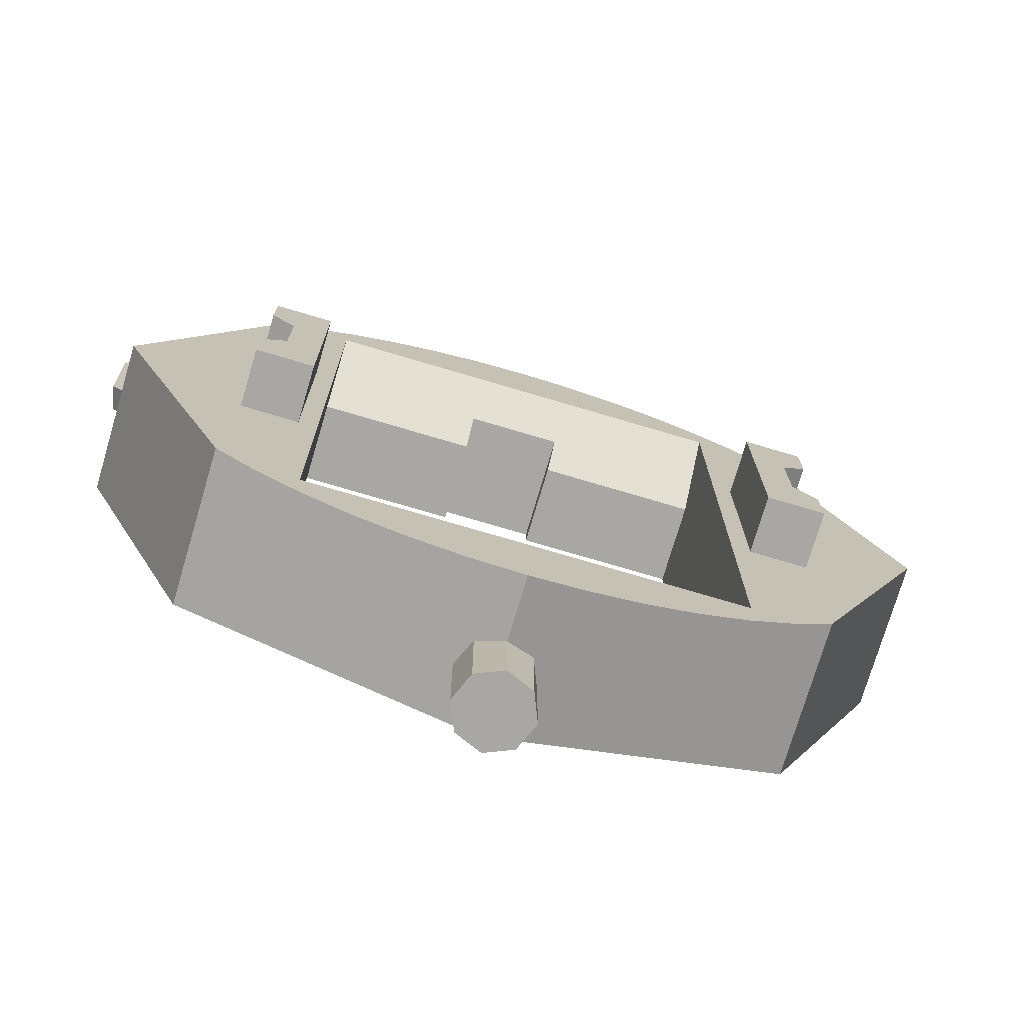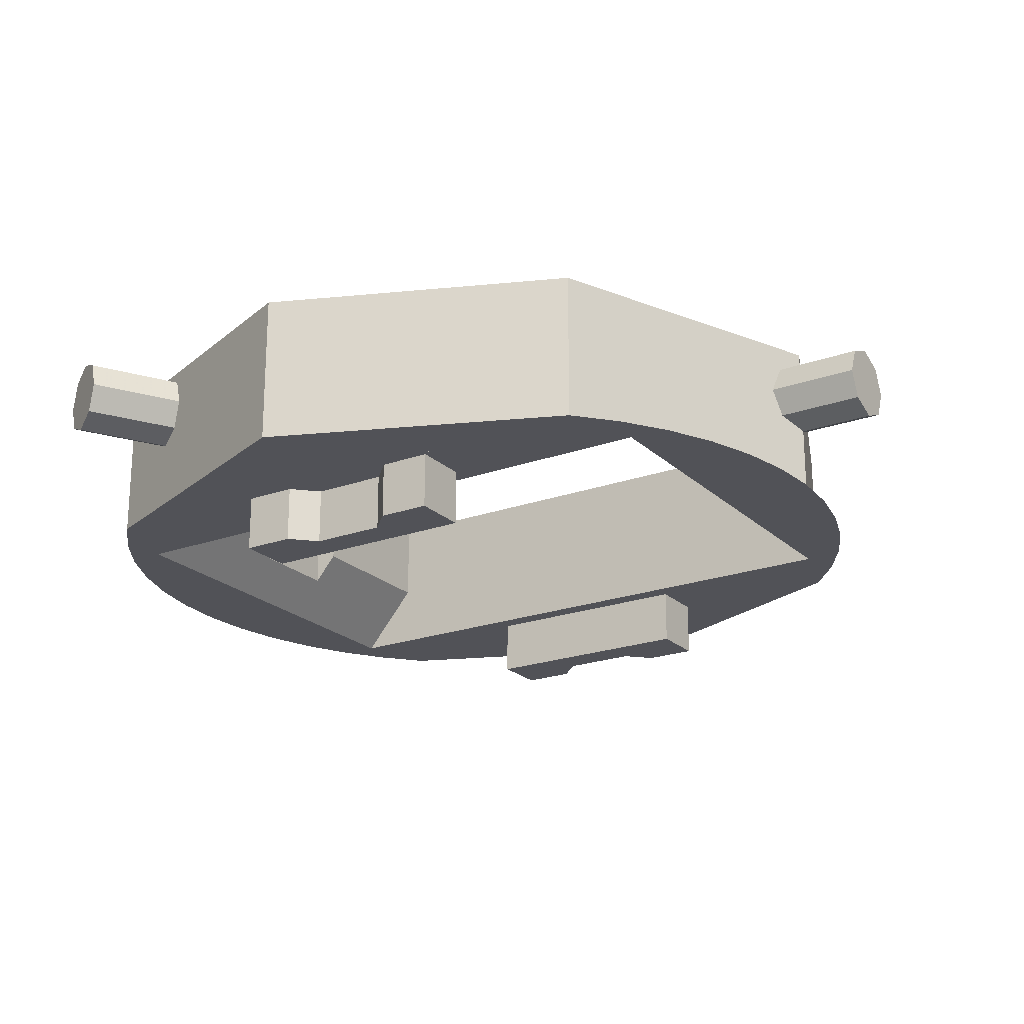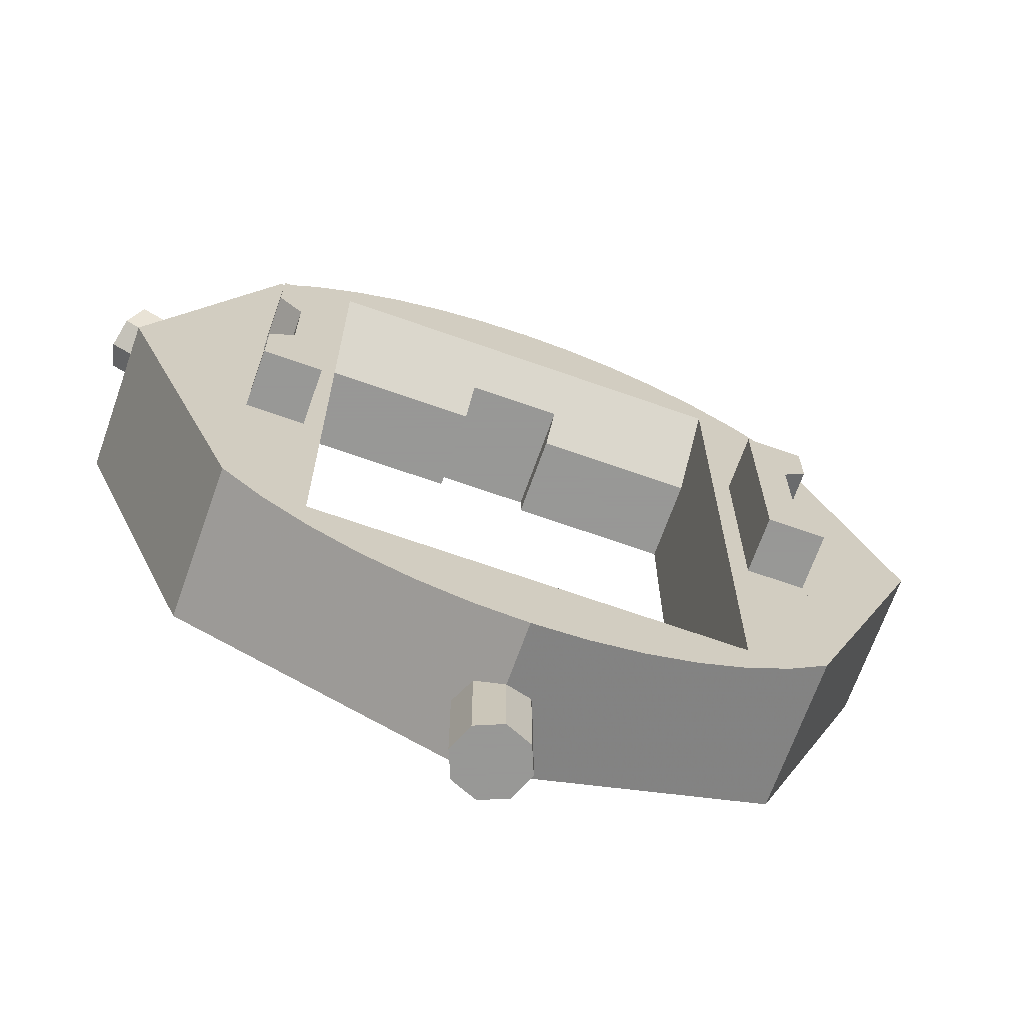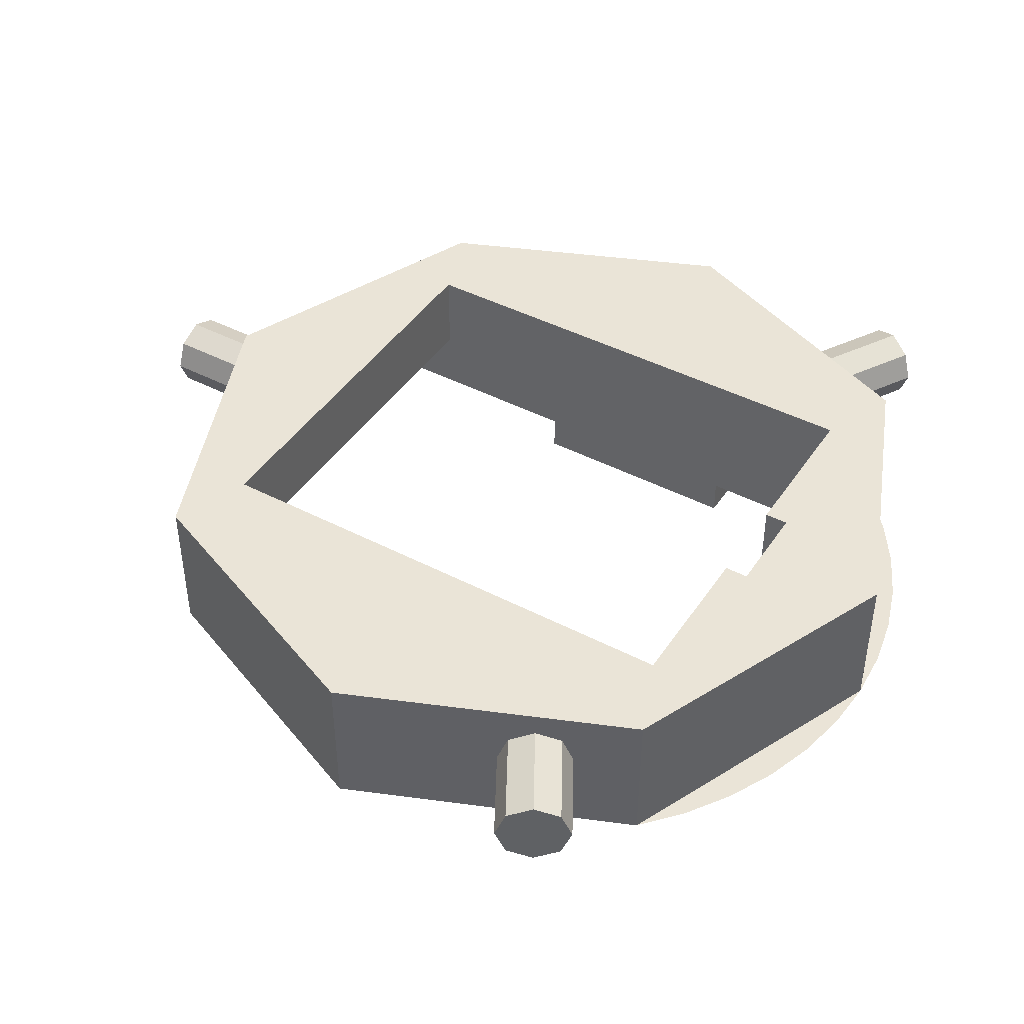
<metadata>
{"format":"obj","ext":"obj","renderer":"f3d","projection":"perspective","resolution":1024,"background":"white","views":[{"elev":-74.7,"azim":-16.5,"up":"+Z"},{"elev":-21.6,"azim":122.5,"up":"+Y"},{"elev":-68.4,"azim":-19.5,"up":"+Z"},{"elev":43.9,"azim":-58.6,"up":"+Y"}]}
</metadata>
<code>
v 0.7601 0 0.7601
v 1.075 0 0
v 1.075 0.4 0
v 0.7601 0.4 0.7601
v 0 0 1.075
v 0.7601 0 0.7601
v 0.7601 0.4 0.7601
v 0 0.4 1.075
v -0.7601 0 0.7601
v 0 0 1.075
v 0 0.4 1.075
v -0.7601 0.4 0.7601
v -1.075 0 0
v -0.7601 0 0.7601
v -0.7601 0.4 0.7601
v -1.075 0.4 0
v -0.7601 0 -0.7601
v -1.075 0 0
v -1.075 0.4 0
v -0.7601 0.4 -0.7601
v 0 0 -1.075
v -0.7601 0 -0.7601
v -0.7601 0.4 -0.7601
v 0 0.4 -1.075
v 0.7601 0 -0.7601
v 0 0 -1.075
v 0 0.4 -1.075
v 0.7601 0.4 -0.7601
v 1.075 0 0
v 0.7601 0 -0.7601
v 0.7601 0.4 -0.7601
v 1.075 0.4 0
v 0.7601 0.4 0.7601
v 0 0.4 1.075
v -0.7601 0.4 0.7601
v -0.7601 0.4 0.7601
v -1.075 0.4 0
v -0.7601 0.4 -0.7601
v 0.7601 0.4 -0.7601
v 1.075 0.4 0
v 0.7601 0.4 0.7601
v -0.7601 0.4 -0.7601
v 0 0.4 -1.075
v 0.7601 0.4 -0.7601
v -0.7601 0 0.7601
v 0 0 1.075
v -0.1403 0 1.066
v -0.6545 0 0.8529
v -0.6545 0 0.8529
v -0.1403 0 1.066
v -0.2782 0 1.038
v -0.5375 0 0.931
v -0.5375 0 0.931
v -0.2782 0 1.038
v -0.4114 0 0.9932
v 0.7601 0 0.7601
v 0 0 1.075
v 0.1403 0 1.066
v 0.6545 0 0.8529
v 0.6545 0 0.8529
v 0.1403 0 1.066
v 0.2782 0 1.038
v 0.5375 0 0.931
v 0.5375 0 0.931
v 0.2782 0 1.038
v 0.4114 0 0.9932
v -0.7601 0 0.7601
v -1.075 0 0
v -0.7601 0 -0.7601
v 0.7601 0 -0.7601
v 1.075 0 0
v 0.7601 0 0.7601
v -0.7601 0 -0.7601
v 0 0 -1.075
v -0.1403 0 -1.066
v -0.6545 0 -0.8529
v -0.6545 0 -0.8529
v -0.1403 0 -1.066
v -0.2782 0 -1.038
v -0.5375 0 -0.931
v -0.5375 0 -0.931
v -0.2782 0 -1.038
v -0.4114 0 -0.9932
v 0.7601 0 -0.7601
v 0 0 -1.075
v 0.1403 0 -1.066
v 0.6545 0 -0.8529
v 0.6545 0 -0.8529
v 0.1403 0 -1.066
v 0.2782 0 -1.038
v 0.5375 0 -0.931
v 0.5375 0 -0.931
v 0.2782 0 -1.038
v 0.4114 0 -0.9932
v 0.07071 0.1918 -1.275
v 0.1 0.2625 -1.275
v 0.1 0.2625 -1.025
v 0.07071 0.1918 -1.025
v 0 0.1625 -1.275
v 0.07071 0.1918 -1.275
v 0.07071 0.1918 -1.025
v 0 0.1625 -1.025
v -0.07071 0.1918 -1.275
v 0 0.1625 -1.275
v 0 0.1625 -1.025
v -0.07071 0.1918 -1.025
v -0.1 0.2625 -1.275
v -0.07071 0.1918 -1.275
v -0.07071 0.1918 -1.025
v -0.1 0.2625 -1.025
v -0.07071 0.3332 -1.275
v -0.1 0.2625 -1.275
v -0.1 0.2625 -1.025
v -0.07071 0.3332 -1.025
v 0 0.3625 -1.275
v -0.07071 0.3332 -1.275
v -0.07071 0.3332 -1.025
v 0 0.3625 -1.025
v 0.07071 0.3332 -1.275
v 0 0.3625 -1.275
v 0 0.3625 -1.025
v 0.07071 0.3332 -1.025
v 0.1 0.2625 -1.275
v 0.07071 0.3332 -1.275
v 0.07071 0.3332 -1.025
v 0.1 0.2625 -1.025
v 0 0.2625 -1.275
v 0.1 0.2625 -1.275
v 0.07071 0.1918 -1.275
v 0 0.2625 -1.275
v 0.07071 0.1918 -1.275
v 0 0.1625 -1.275
v 0 0.2625 -1.275
v 0 0.1625 -1.275
v -0.07071 0.1918 -1.275
v 0 0.2625 -1.275
v -0.07071 0.1918 -1.275
v -0.1 0.2625 -1.275
v 0 0.2625 -1.275
v -0.1 0.2625 -1.275
v -0.07071 0.3332 -1.275
v 0 0.2625 -1.275
v -0.07071 0.3332 -1.275
v 0 0.3625 -1.275
v 0 0.2625 -1.275
v 0 0.3625 -1.275
v 0.07071 0.3332 -1.275
v 0 0.2625 -1.275
v 0.07071 0.3332 -1.275
v 0.1 0.2625 -1.275
v -1.14 0.1918 0.5763
v -1.154 0.2625 0.5509
v -0.9377 0.2625 0.4259
v -0.923 0.1918 0.4513
v -1.104 0.1625 0.6375
v -1.14 0.1918 0.5763
v -0.923 0.1918 0.4513
v -0.8877 0.1625 0.5125
v -1.069 0.1918 0.6987
v -1.104 0.1625 0.6375
v -0.8877 0.1625 0.5125
v -0.8523 0.1918 0.5737
v -1.054 0.2625 0.7241
v -1.069 0.1918 0.6987
v -0.8523 0.1918 0.5737
v -0.8377 0.2625 0.5991
v -1.069 0.3332 0.6987
v -1.054 0.2625 0.7241
v -0.8377 0.2625 0.5991
v -0.8523 0.3332 0.5737
v -1.104 0.3625 0.6375
v -1.069 0.3332 0.6987
v -0.8523 0.3332 0.5737
v -0.8877 0.3625 0.5125
v -1.14 0.3332 0.5763
v -1.104 0.3625 0.6375
v -0.8877 0.3625 0.5125
v -0.923 0.3332 0.4513
v -1.154 0.2625 0.5509
v -1.14 0.3332 0.5763
v -0.923 0.3332 0.4513
v -0.9377 0.2625 0.4259
v -1.104 0.2625 0.6375
v -1.154 0.2625 0.5509
v -1.14 0.1918 0.5763
v -1.104 0.2625 0.6375
v -1.14 0.1918 0.5763
v -1.104 0.1625 0.6375
v -1.104 0.2625 0.6375
v -1.104 0.1625 0.6375
v -1.069 0.1918 0.6987
v -1.104 0.2625 0.6375
v -1.069 0.1918 0.6987
v -1.054 0.2625 0.7241
v -1.104 0.2625 0.6375
v -1.054 0.2625 0.7241
v -1.069 0.3332 0.6987
v -1.104 0.2625 0.6375
v -1.069 0.3332 0.6987
v -1.104 0.3625 0.6375
v -1.104 0.2625 0.6375
v -1.104 0.3625 0.6375
v -1.14 0.3332 0.5763
v -1.104 0.2625 0.6375
v -1.14 0.3332 0.5763
v -1.154 0.2625 0.5509
v 1.069 0.1918 0.6987
v 1.054 0.2625 0.7241
v 0.8377 0.2625 0.5991
v 0.8523 0.1918 0.5737
v 1.104 0.1625 0.6375
v 1.069 0.1918 0.6987
v 0.8523 0.1918 0.5737
v 0.8877 0.1625 0.5125
v 1.14 0.1918 0.5763
v 1.104 0.1625 0.6375
v 0.8877 0.1625 0.5125
v 0.923 0.1918 0.4513
v 1.154 0.2625 0.5509
v 1.14 0.1918 0.5763
v 0.923 0.1918 0.4513
v 0.9377 0.2625 0.4259
v 1.14 0.3332 0.5763
v 1.154 0.2625 0.5509
v 0.9377 0.2625 0.4259
v 0.923 0.3332 0.4513
v 1.104 0.3625 0.6375
v 1.14 0.3332 0.5763
v 0.923 0.3332 0.4513
v 0.8877 0.3625 0.5125
v 1.069 0.3332 0.6987
v 1.104 0.3625 0.6375
v 0.8877 0.3625 0.5125
v 0.8523 0.3332 0.5737
v 1.054 0.2625 0.7241
v 1.069 0.3332 0.6987
v 0.8523 0.3332 0.5737
v 0.8377 0.2625 0.5991
v 1.104 0.2625 0.6375
v 1.054 0.2625 0.7241
v 1.069 0.1918 0.6987
v 1.104 0.2625 0.6375
v 1.069 0.1918 0.6987
v 1.104 0.1625 0.6375
v 1.104 0.2625 0.6375
v 1.104 0.1625 0.6375
v 1.14 0.1918 0.5763
v 1.104 0.2625 0.6375
v 1.14 0.1918 0.5763
v 1.154 0.2625 0.5509
v 1.104 0.2625 0.6375
v 1.154 0.2625 0.5509
v 1.14 0.3332 0.5763
v 1.104 0.2625 0.6375
v 1.14 0.3332 0.5763
v 1.104 0.3625 0.6375
v 1.104 0.2625 0.6375
v 1.104 0.3625 0.6375
v 1.069 0.3332 0.6987
v 1.104 0.2625 0.6375
v 1.069 0.3332 0.6987
v 1.054 0.2625 0.7241
v -0.55 0.4 0.675
v -0.55 0.4 -0.675
v -0.55 0.175 -0.675
v -0.55 0.175 0.675
v -0.55 0.4 0.675
v -0.55 0.175 0.675
v -0.125 0.175 0.675
v -0.125 0.4 0.675
v 0.55 0.4 0.675
v 0.55 0.4 -0.675
v 0.55 0.175 -0.675
v 0.55 0.175 0.675
v 0.55 0.4 0.675
v 0.55 0.175 0.675
v 0.125 0.175 0.675
v 0.125 0.4 0.675
v -0.55 0.175 -0.675
v 0.55 0.175 -0.675
v 0.55 0.4 -0.675
v -0.55 0.4 -0.675
v 0.55 0 -0.825
v 0.55 0.175 -0.675
v -0.55 0.175 -0.675
v -0.55 0 -0.825
v -0.6 -0.15 -0.3
v -0.6 -0.15 0.3
v -0.6 0 0.3
v -0.6 0 -0.3
v -0.6 -0.15 0.3
v -0.75 -0.15 0.3
v -0.75 0 0.3
v -0.6 0 0.3
v -0.6 0 -0.3
v -0.75 0 -0.3
v -0.75 -0.15 -0.3
v -0.6 -0.15 -0.3
v 0.6 -0.15 -0.3
v 0.6 -0.15 0.3
v 0.6 0 0.3
v 0.6 0 -0.3
v 0.6 -0.15 0.3
v 0.75 -0.15 0.3
v 0.75 0 0.3
v 0.6 0 0.3
v 0.6 0 -0.3
v 0.75 0 -0.3
v 0.75 -0.15 -0.3
v 0.6 -0.15 -0.3
v -0.75 0 -0.1625
v -0.75 0 -0.3
v -0.75 -0.15 -0.3
v -0.75 -0.15 -0.1625
v -0.75 0 -0.1625
v -0.75 -0.15 -0.1625
v -0.6875 -0.15 -0.1
v -0.6875 0 -0.1
v 0.75 0 0.1625
v 0.75 0 0.3
v 0.75 -0.15 0.3
v 0.75 -0.15 0.1625
v 0.75 0 0.1625
v 0.75 -0.15 0.1625
v 0.6875 -0.15 0.1
v 0.6875 0 0.1
v -0.75 -0.15 0.1625
v -0.75 -0.15 0.3
v -0.75 0 0.3
v -0.75 0 0.1625
v -0.75 -0.15 0.1625
v -0.75 0 0.1625
v -0.6875 0 0.1
v -0.6875 -0.15 0.1
v 0.75 -0.15 -0.1625
v 0.75 -0.15 -0.3
v 0.75 0 -0.3
v 0.75 0 -0.1625
v 0.75 -0.15 -0.1625
v 0.75 0 -0.1625
v 0.6875 0 -0.1
v 0.6875 -0.15 -0.1
v -0.6875 0 -0.1
v -0.6875 -0.15 -0.1
v -0.6875 -0.15 0.1
v -0.6875 0 0.1
v 0.6875 0 -0.1
v 0.6875 -0.15 -0.1
v 0.6875 -0.15 0.1
v 0.6875 0 0.1
v 0.7601 0.4 0.7601
v 0.125 0.4 0.7375
v -0.125 0.4 0.7375
v -0.7601 0.4 0.7601
v 0.7601 0.4 0.7601
v 0.55 0.4 0.675
v 0.125 0.4 0.675
v 0.125 0.4 0.7375
v -0.7601 0.4 0.7601
v -0.125 0.4 0.7375
v -0.125 0.4 0.675
v -0.55 0.4 0.675
v -0.7601 0.4 0.7601
v -0.55 0.4 0.675
v -0.55 0.4 -0.675
v -0.7601 0.4 -0.7601
v 0.7601 0.4 0.7601
v 0.7601 0.4 -0.7601
v 0.55 0.4 -0.675
v 0.55 0.4 0.675
v 0.7601 0.4 -0.7601
v -0.7601 0.4 -0.7601
v -0.55 0.4 -0.675
v 0.55 0.4 -0.675
v 0.125 0.4 0.7375
v 0.125 0.1021 0.7375
v -0.125 0.1021 0.7375
v -0.125 0.4 0.7375
v -0.125 0.1021 0.7375
v -0.125 0.175 0.675
v -0.125 0.4 0.675
v -0.125 0.4 0.7375
v 0.125 0.4 0.7375
v 0.125 0.4 0.675
v 0.125 0.175 0.675
v 0.125 0.1021 0.7375
v -0.55 0 0.825
v -0.55 0.175 0.675
v -0.125 0.175 0.675
v -0.125 0.1021 0.7375
v -0.55 0 0.825
v -0.125 0.1021 0.7375
v 0.125 0.1021 0.7375
v 0.55 0 0.825
v 0.125 0.1021 0.7375
v 0.125 0.175 0.675
v 0.55 0.175 0.675
v 0.55 0 0.825
v -0.55 0.175 -0.675
v -0.55 0.175 0.675
v -0.55 0 0.825
v -0.55 0 -0.825
v 0.55 0 -0.825
v 0.55 0 0.825
v 0.55 0.175 0.675
v 0.55 0.175 -0.675
v 0 0 1.075
v -0.55 0 0.825
v 0.55 0 0.825
v 0 0 1.075
v -0.7601 0 0.7601
v -0.55 0 0.825
v 0 0 1.075
v 0.55 0 0.825
v 0.7601 0 0.7601
v -0.55 0 0.825
v -0.7601 0 0.7601
v -0.7601 0 -0.7601
v -0.55 0 -0.825
v 0.55 0 0.825
v 0.55 0 -0.825
v 0.7601 0 -0.7601
v 0.7601 0 0.7601
v -0.7601 0 -0.7601
v 0 0 -1.075
v -0.55 0 -0.825
v 0.7601 0 -0.7601
v 0.55 0 -0.825
v 0 0 -1.075
v -0.55 0 -0.825
v 0 0 -1.075
v 0.55 0 -0.825
v -0.75 -0.15 -0.1625
v -0.75 -0.15 -0.3
v -0.6 -0.15 -0.3
v -0.6875 -0.15 -0.1
v -0.6875 -0.15 -0.1
v -0.6 -0.15 -0.3
v -0.6 -0.15 0.3
v -0.6875 -0.15 0.1
v -0.6875 -0.15 0.1
v -0.6 -0.15 0.3
v -0.75 -0.15 0.3
v -0.75 -0.15 0.1625
v 0.75 -0.15 0.1625
v 0.75 -0.15 0.3
v 0.6 -0.15 0.3
v 0.6875 -0.15 0.1
v 0.6875 -0.15 0.1
v 0.6 -0.15 0.3
v 0.6 -0.15 -0.3
v 0.6875 -0.15 -0.1
v 0.6875 -0.15 -0.1
v 0.6 -0.15 -0.3
v 0.75 -0.15 -0.3
v 0.75 -0.15 -0.1625
g mesh6510492
f 1 2 3
f 3 4 1
f 5 6 7
f 7 8 5
f 9 10 11
f 11 12 9
f 13 14 15
f 15 16 13
f 17 18 19
f 19 20 17
f 21 22 23
f 23 24 21
f 25 26 27
f 27 28 25
f 29 30 31
f 31 32 29
g mesh6510496
f 33 35 34
g mesh6510498
f 36 38 37
g mesh6510500
f 39 41 40
g mesh6510502
f 42 44 43
g mesh6510504
f 45 46 47
f 47 48 45
f 49 50 51
f 51 52 49
f 53 54 55
g mesh6510506
f 56 58 57
f 58 56 59
f 60 62 61
f 62 60 63
f 64 66 65
g mesh6510508
f 67 68 69
g mesh6510510
f 70 71 72
g mesh6510512
f 73 75 74
f 75 73 76
f 77 79 78
f 79 77 80
f 81 83 82
g mesh6510514
f 84 85 86
f 86 87 84
f 88 89 90
f 90 91 88
f 92 93 94
g mesh6510516
f 95 96 97
f 97 98 95
f 99 100 101
f 101 102 99
f 103 104 105
f 105 106 103
f 107 108 109
f 109 110 107
f 111 112 113
f 113 114 111
f 115 116 117
f 117 118 115
f 119 120 121
f 121 122 119
f 123 124 125
f 125 126 123
g mesh6510520
f 127 128 129
f 130 131 132
f 133 134 135
f 136 137 138
f 139 140 141
f 142 143 144
f 145 146 147
f 148 149 150
g mesh6510523
f 151 152 153
f 153 154 151
f 155 156 157
f 157 158 155
f 159 160 161
f 161 162 159
f 163 164 165
f 165 166 163
f 167 168 169
f 169 170 167
f 171 172 173
f 173 174 171
f 175 176 177
f 177 178 175
f 179 180 181
f 181 182 179
g mesh6510526
f 183 184 185
f 186 187 188
f 189 190 191
f 192 193 194
f 195 196 197
f 198 199 200
f 201 202 203
f 204 205 206
g mesh6510529
f 207 208 209
f 209 210 207
f 211 212 213
f 213 214 211
f 215 216 217
f 217 218 215
f 219 220 221
f 221 222 219
f 223 224 225
f 225 226 223
f 227 228 229
f 229 230 227
f 231 232 233
f 233 234 231
f 235 236 237
f 237 238 235
g mesh6510532
f 239 240 241
f 242 243 244
f 245 246 247
f 248 249 250
f 251 252 253
f 254 255 256
f 257 258 259
f 260 261 262
g mesh6510536
f 263 265 264
f 265 263 266
f 267 269 268
f 269 267 270
g mesh6510538
f 271 272 273
f 273 274 271
f 275 276 277
f 277 278 275
g mesh6510540
f 279 280 281
f 281 282 279
g mesh6510541
f 283 284 285
f 285 286 283
g mesh6510543
f 287 289 288
f 289 287 290
f 291 293 292
f 293 291 294
f 295 297 296
f 297 295 298
g mesh6510545
f 299 300 301
f 301 302 299
f 303 304 305
f 305 306 303
f 307 308 309
f 309 310 307
g mesh6510547
f 311 312 313
f 313 314 311
f 315 316 317
f 317 318 315
g mesh6510549
f 319 320 321
f 321 322 319
f 323 324 325
f 325 326 323
g mesh6510551
f 327 328 329
f 329 330 327
f 331 332 333
f 333 334 331
g mesh6510553
f 335 336 337
f 337 338 335
f 339 340 341
f 341 342 339
g mesh6510555
f 343 344 345
f 345 346 343
g mesh6510557
f 347 349 348
f 349 347 350
f 351 352 353
f 353 354 351
f 355 356 357
f 357 358 355
f 359 360 361
f 361 362 359
f 363 364 365
f 365 366 363
f 367 368 369
f 369 370 367
f 371 372 373
f 373 374 371
f 375 376 377
f 377 378 375
f 379 380 381
f 381 382 379
f 383 384 385
f 385 386 383
f 387 388 389
f 389 390 387
f 391 392 393
f 393 394 391
f 395 396 397
f 397 398 395
f 399 400 401
f 401 402 399
f 403 404 405
f 405 406 403
f 407 408 409
f 410 411 412
f 413 414 415
f 416 417 418
f 418 419 416
f 420 421 422
f 422 423 420
f 424 425 426
f 427 428 429
f 430 431 432
f 433 434 435
f 435 436 433
f 437 438 439
f 439 440 437
f 441 442 443
f 443 444 441
f 445 446 447
f 447 448 445
f 449 450 451
f 451 452 449
f 453 454 455
f 455 456 453

</code>
